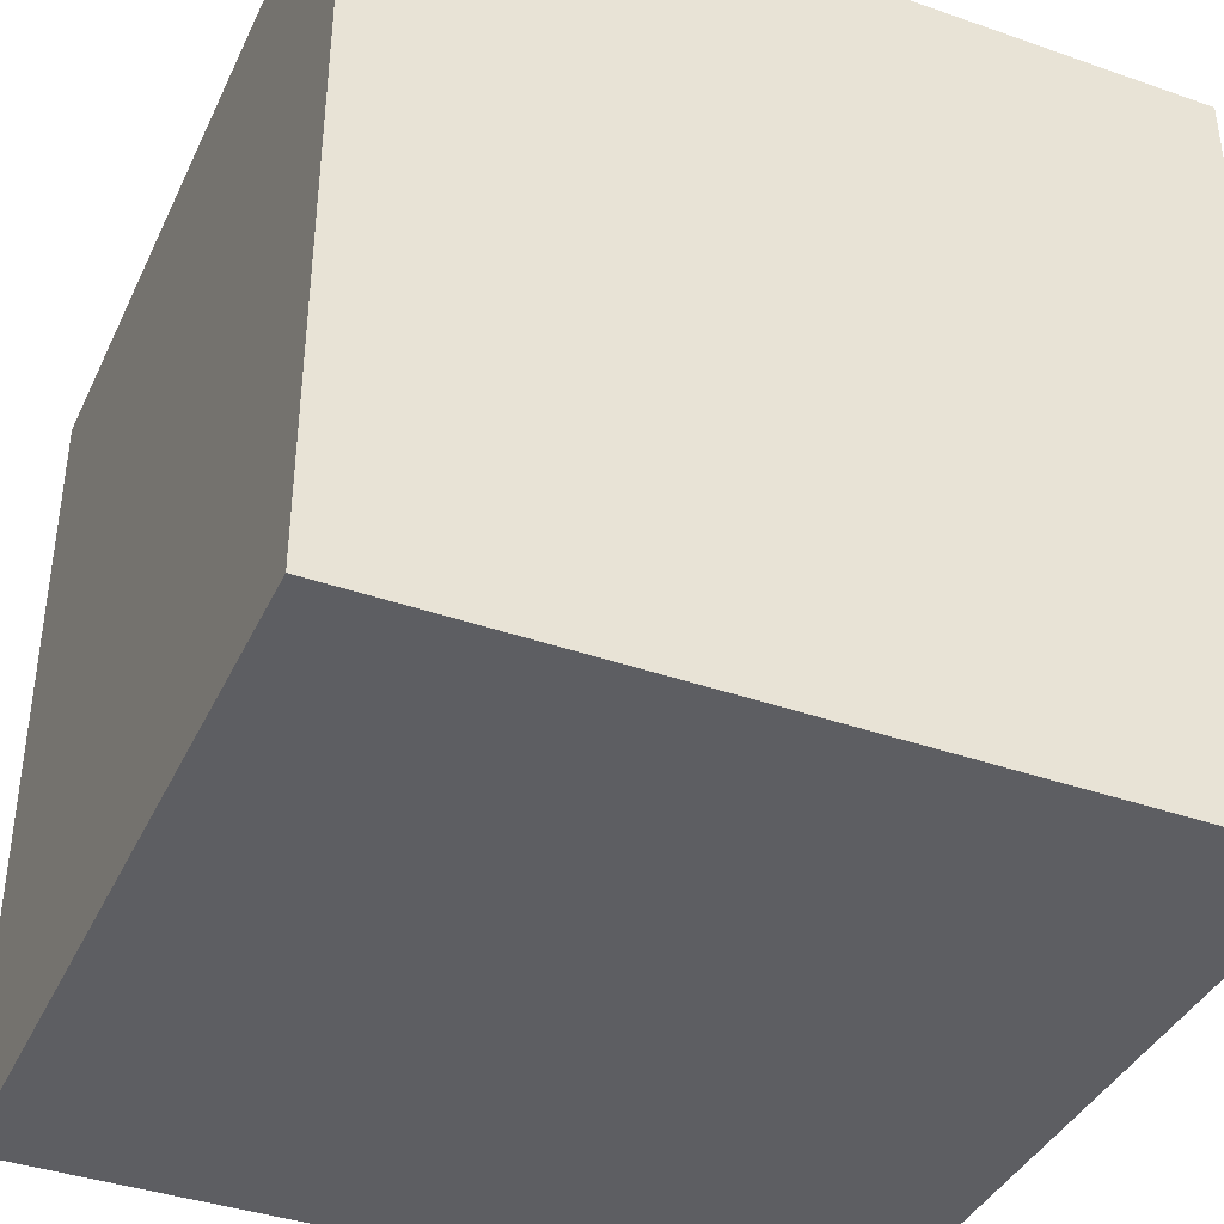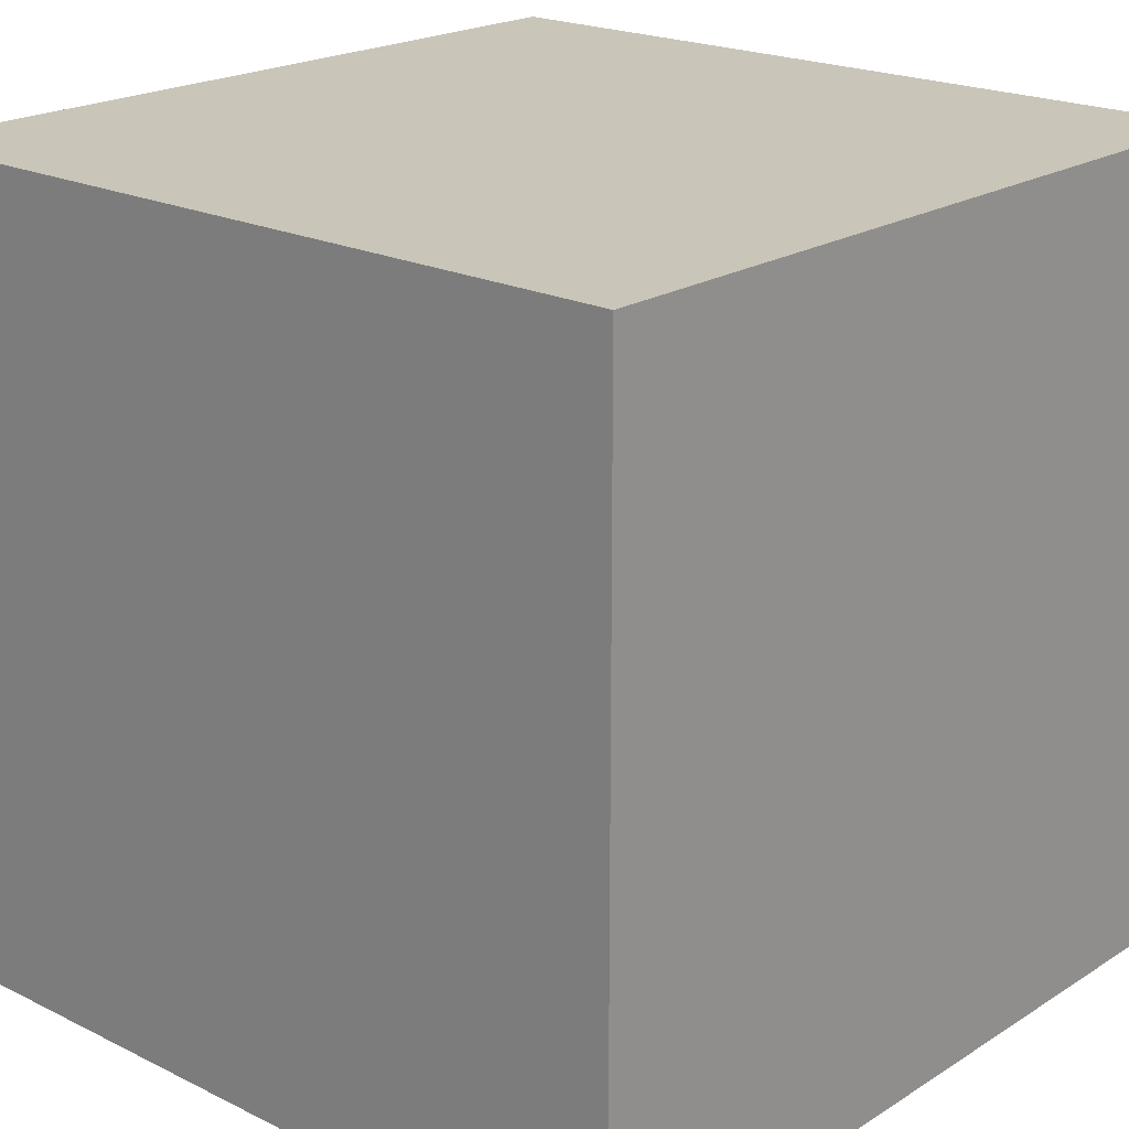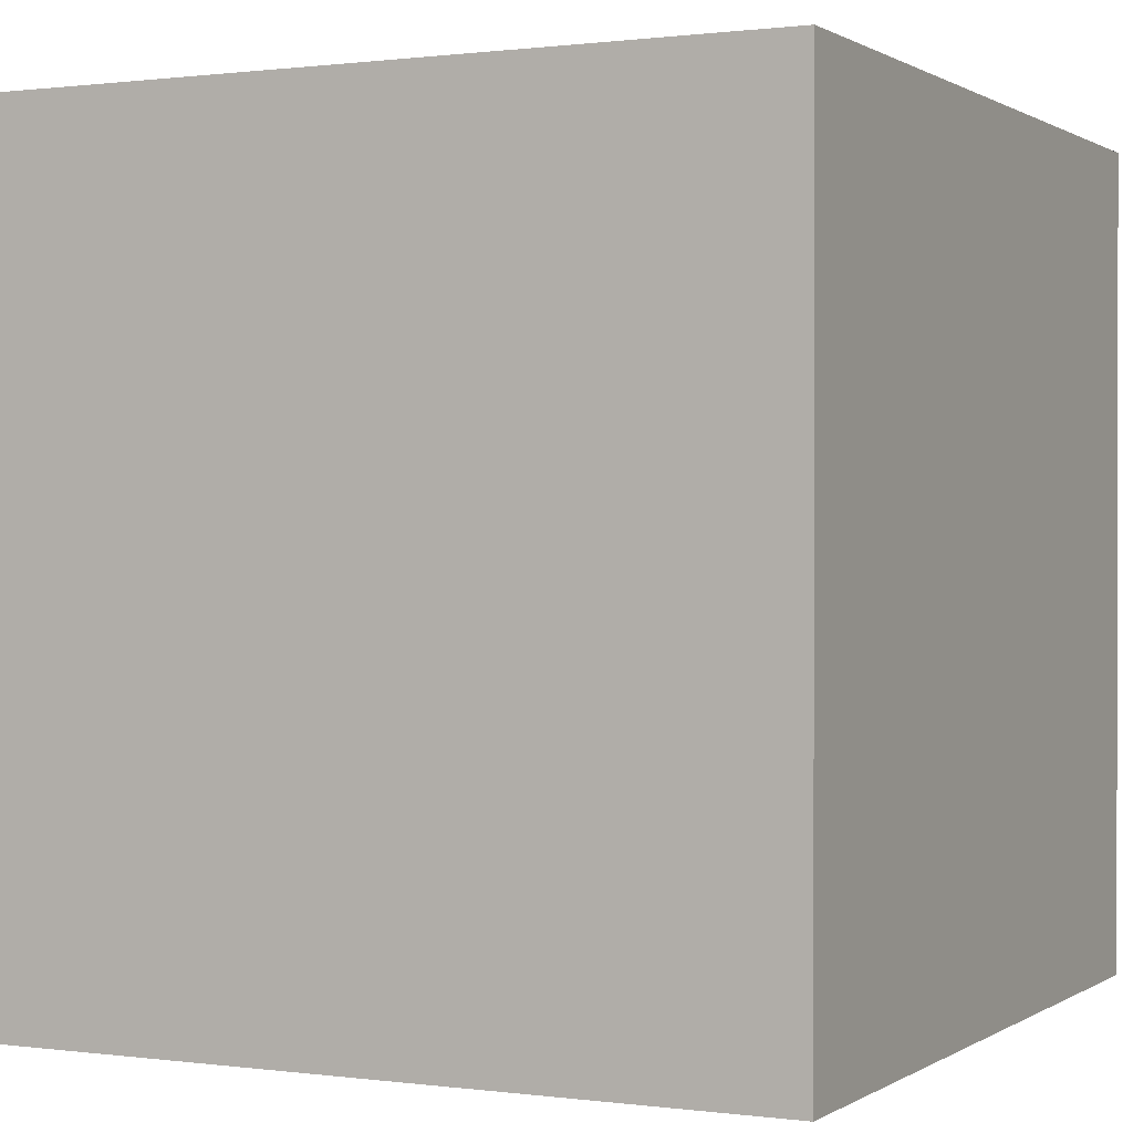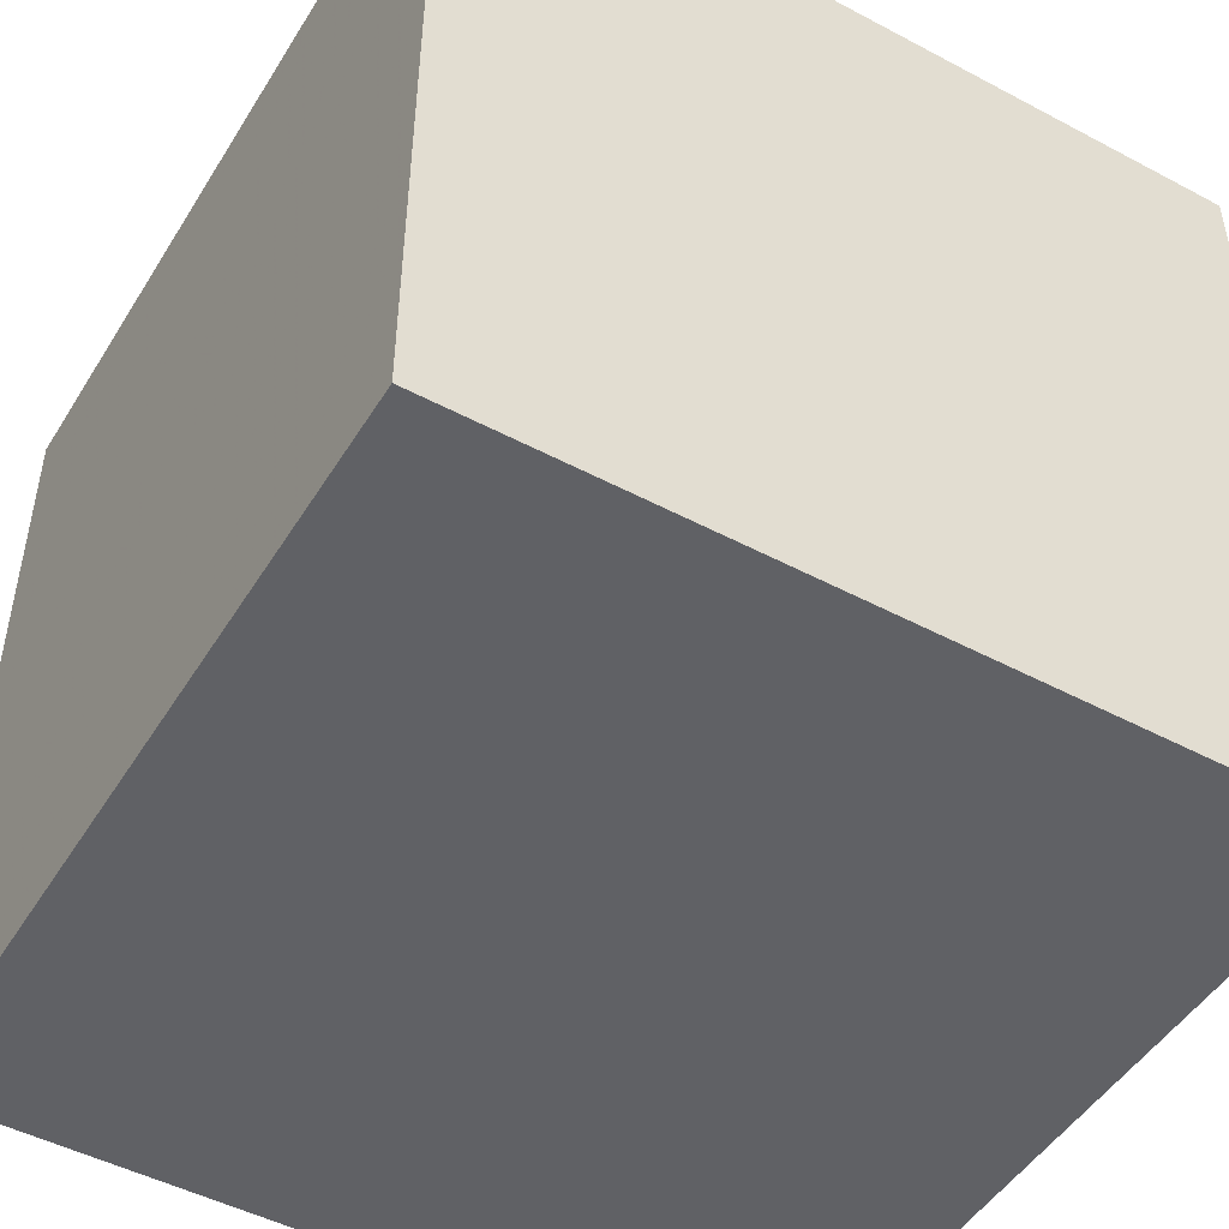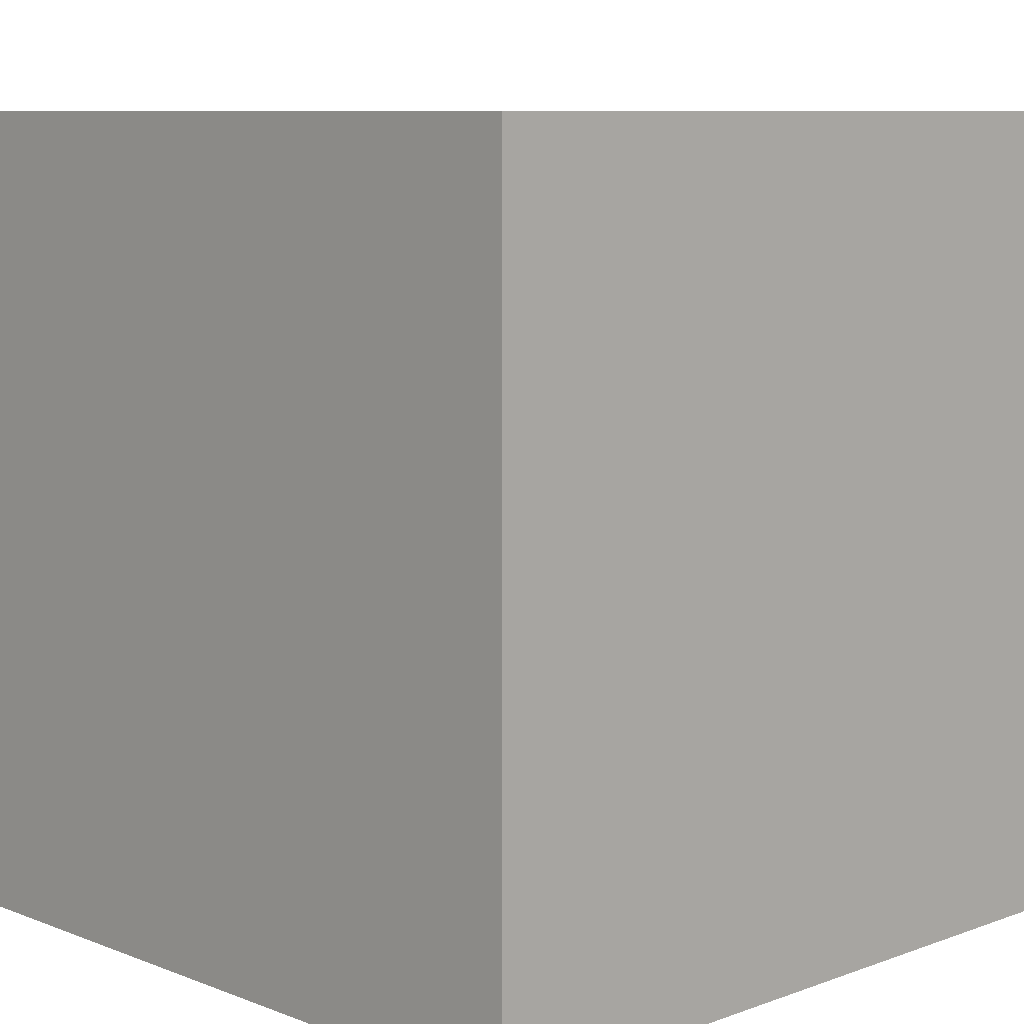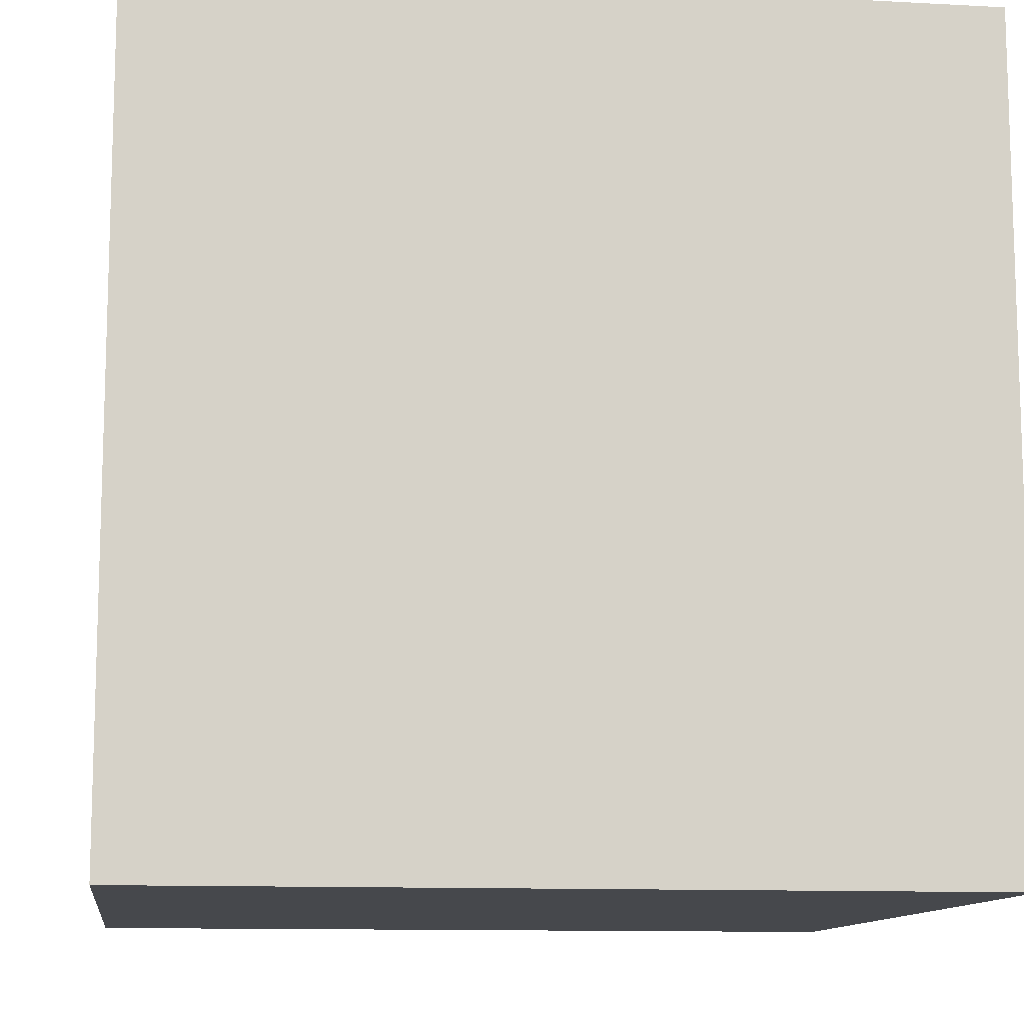
<metadata>
{"format":"obj","ext":"obj","renderer":"f3d","projection":"perspective","resolution":1024,"background":"white","views":[{"elev":-39.4,"azim":-23.5,"up":"+Y"},{"elev":20.7,"azim":131.6,"up":"+Z"},{"elev":0.6,"azim":116.4,"up":"+Y"},{"elev":-48.6,"azim":-30.6,"up":"+Y"},{"elev":8.6,"azim":135.8,"up":"+Y"},{"elev":-11.4,"azim":-7.6,"up":"+Z"}]}
</metadata>
<code>
o main
v 0 -0.1875 -0.1875
v 0 -0.1875 0.1875
v 0 0.1875 0.1875
v 0 0.1875 -0.1875
v 0.125 -0.1875 -0.1875
v 0.125 -0.1875 0.1875
v 0.125 0.1875 0.1875
v 0.125 0.1875 -0.1875
v 0.08585 -0.1688 -0.1688
v 0.08585 -0.1688 0.1688
v 0.08585 0.1688 0.1688
v 0.08585 0.1688 -0.1688
f 2 1 5
f 2 5 6
f 6 7 3
f 6 3 2
f 7 8 4
f 7 4 3
f 1 4 8
f 1 8 5
f 1 2 3
f 1 3 4
f 5 8 7
f 5 7 6
f 9 12 11
f 9 11 10
o Minecraft_2_Edge_Connectivity_Cube.002
v 0 0.5 0.5
v 0 0.5 -0.5
v 0 -0.5 -0.5
v 0 -0.5 0.5
v 0.5 0.5 -0
v 0.5 -0.5 0
f 13 14 15
f 13 15 16
f 14 17 18
f 14 18 15
f 13 17 14
f 15 18 16
f 17 13 16
f 17 16 18
o Minecraft_4_Edge_Connectivity_Cube.001
v 0 0.5 0.5
v 0 0.5 -0.5
v 0 -0.5 -0.5
v 0 -0.5 0.5
v 0.5 -0 -0
f 19 20 21
f 19 21 22
f 19 23 20
f 20 23 21
f 21 23 22
f 23 19 22
o Minecraft_Block_Cube
v 0 0.5 0.5
v 0 0.5 -0.5
v 0 -0.5 -0.5
v 0 -0.5 0.5
v 1 0.5 0.5
v 1 0.5 -0.5
v 1 -0.5 -0.5
v 1 -0.5 0.5
f 24 25 26
f 24 26 27
f 28 31 30
f 28 30 29
f 24 28 29
f 24 29 25
f 25 29 30
f 25 30 26
f 26 30 31
f 26 31 27
f 28 24 27
f 28 27 31

</code>
